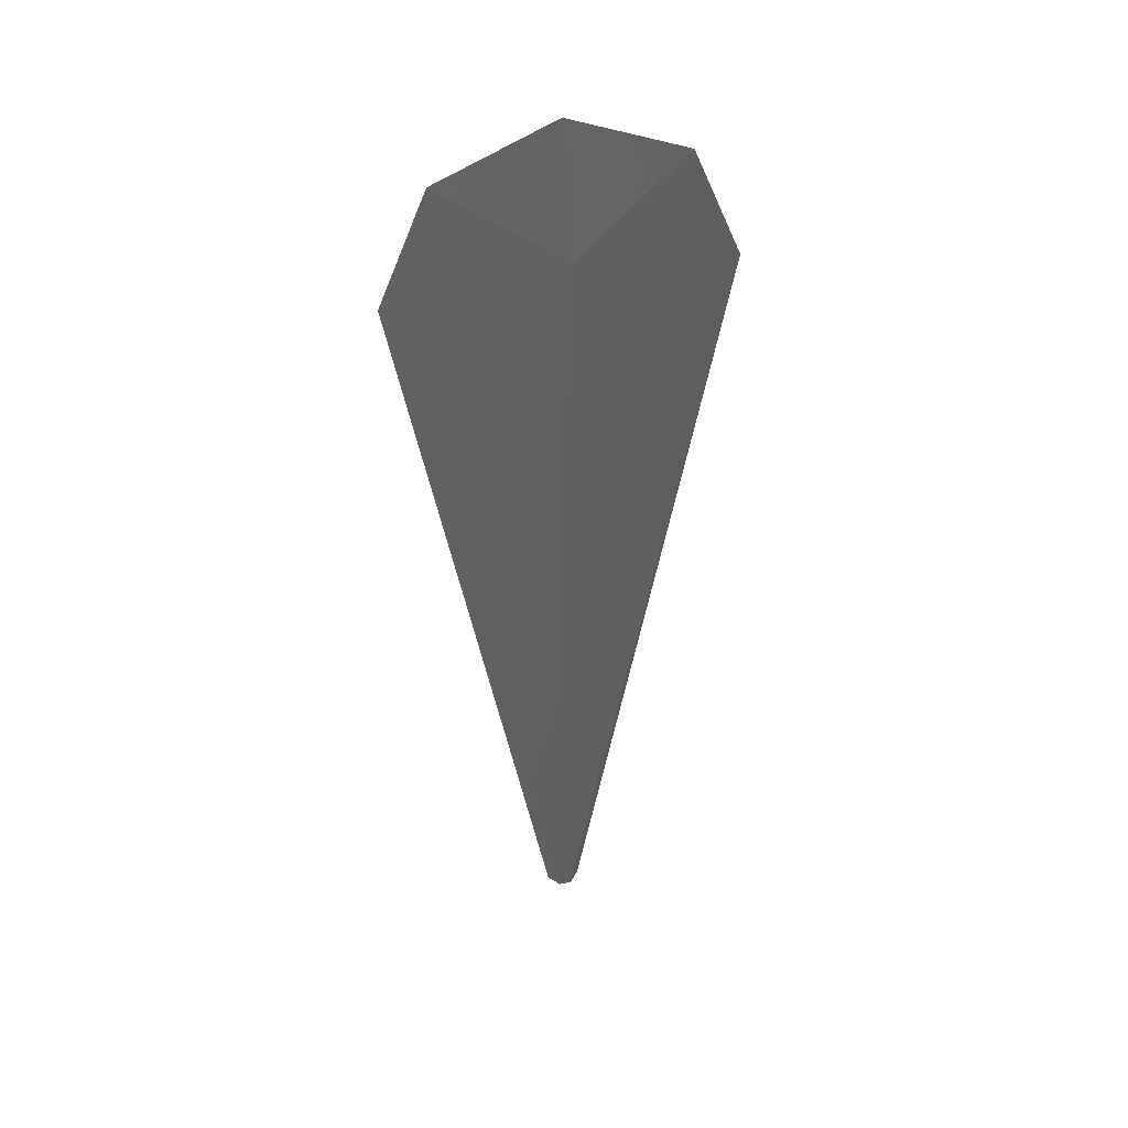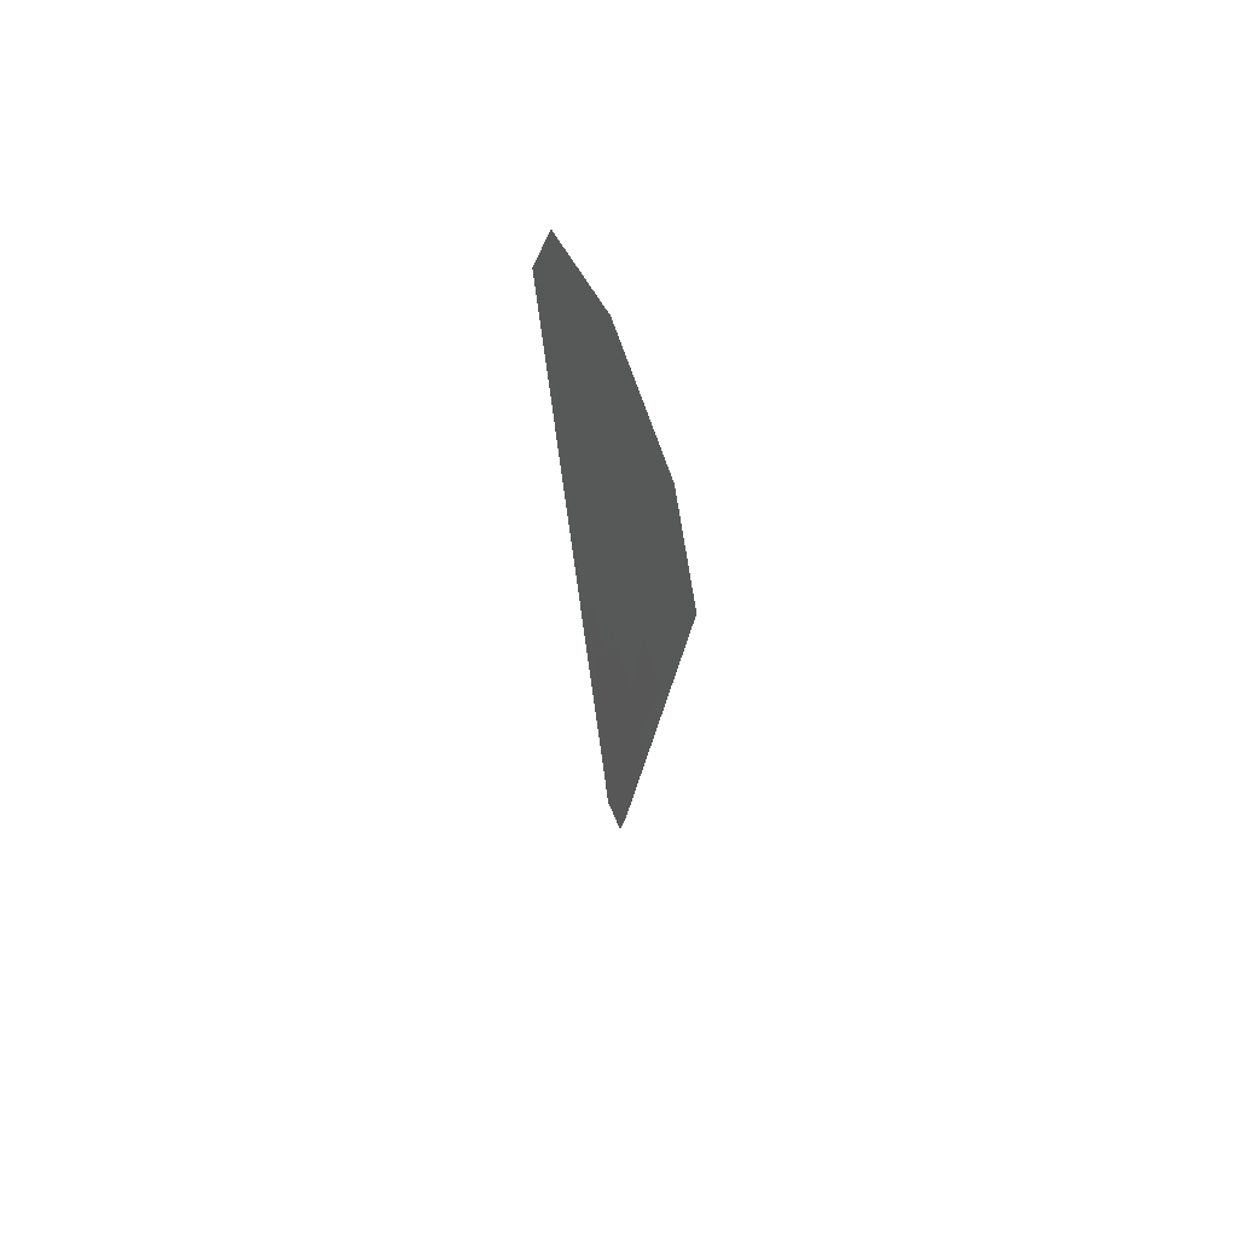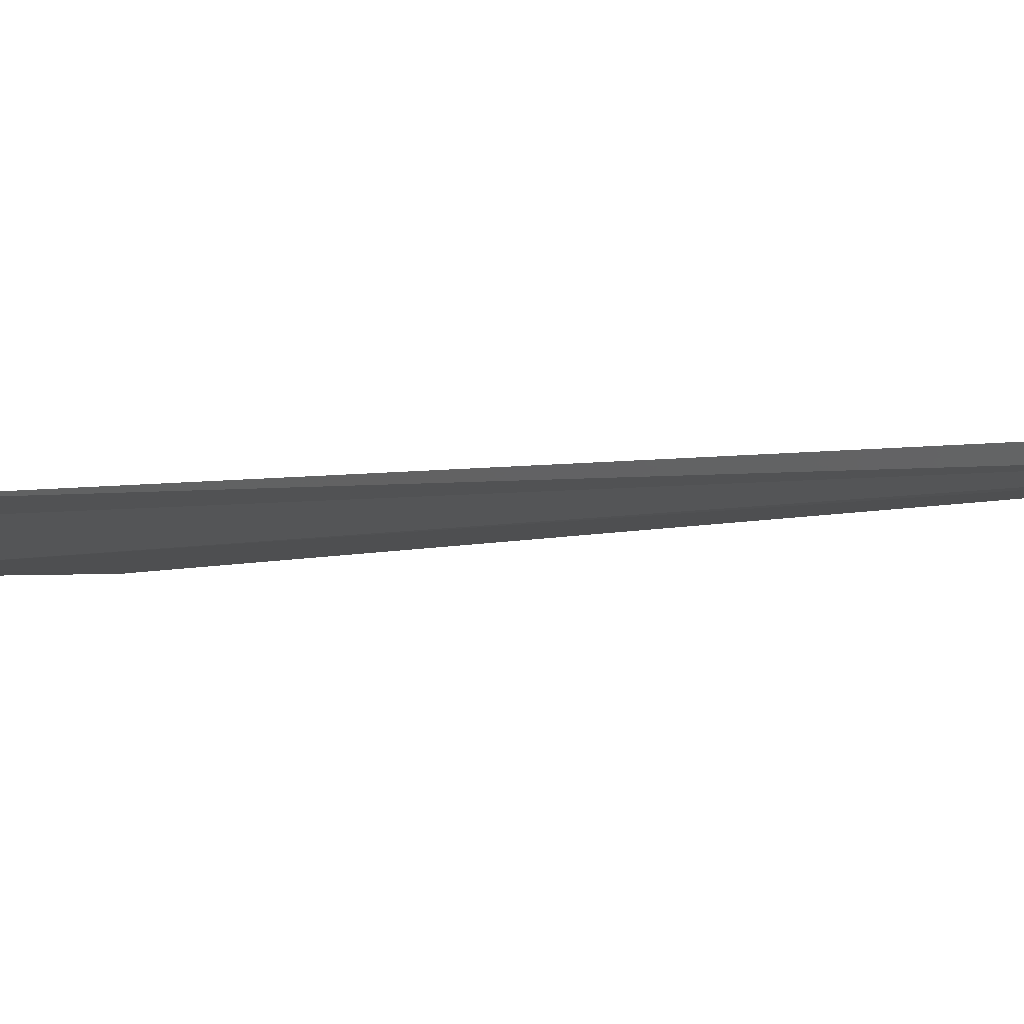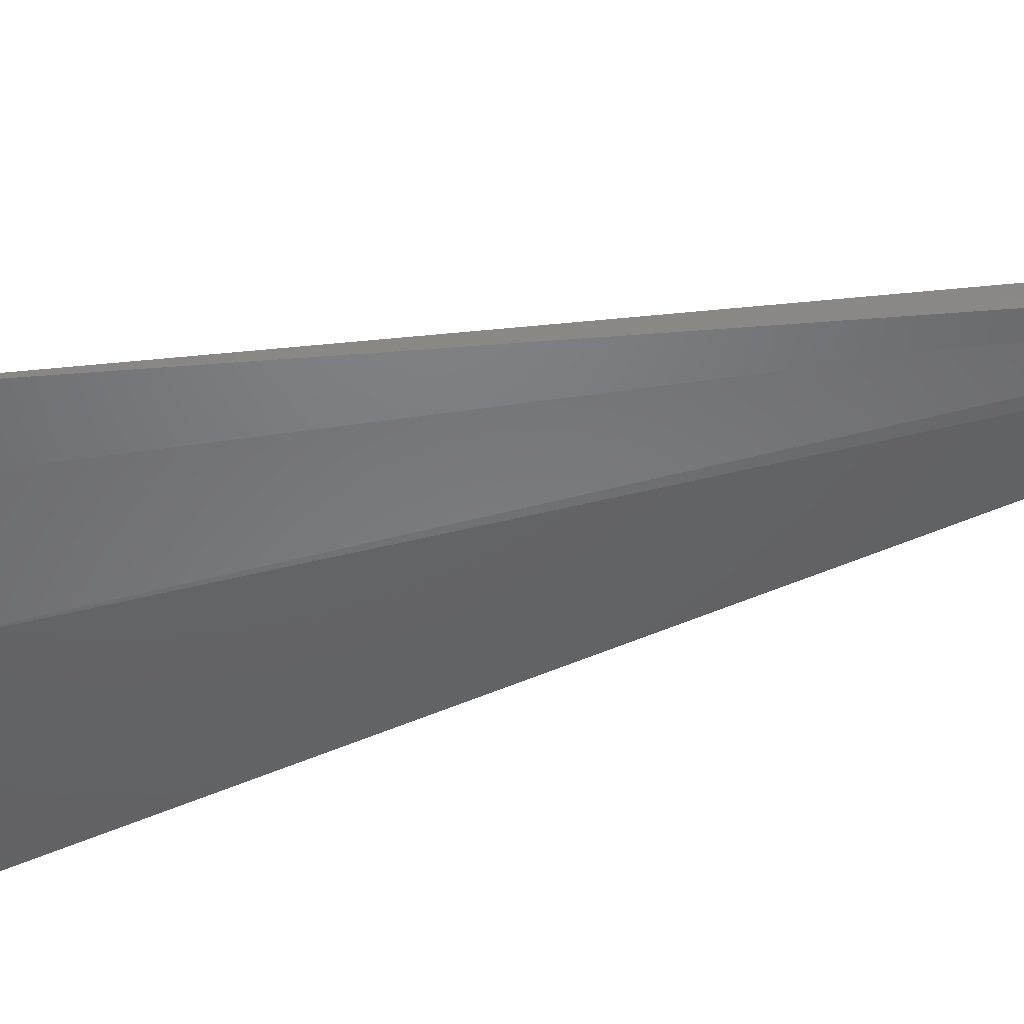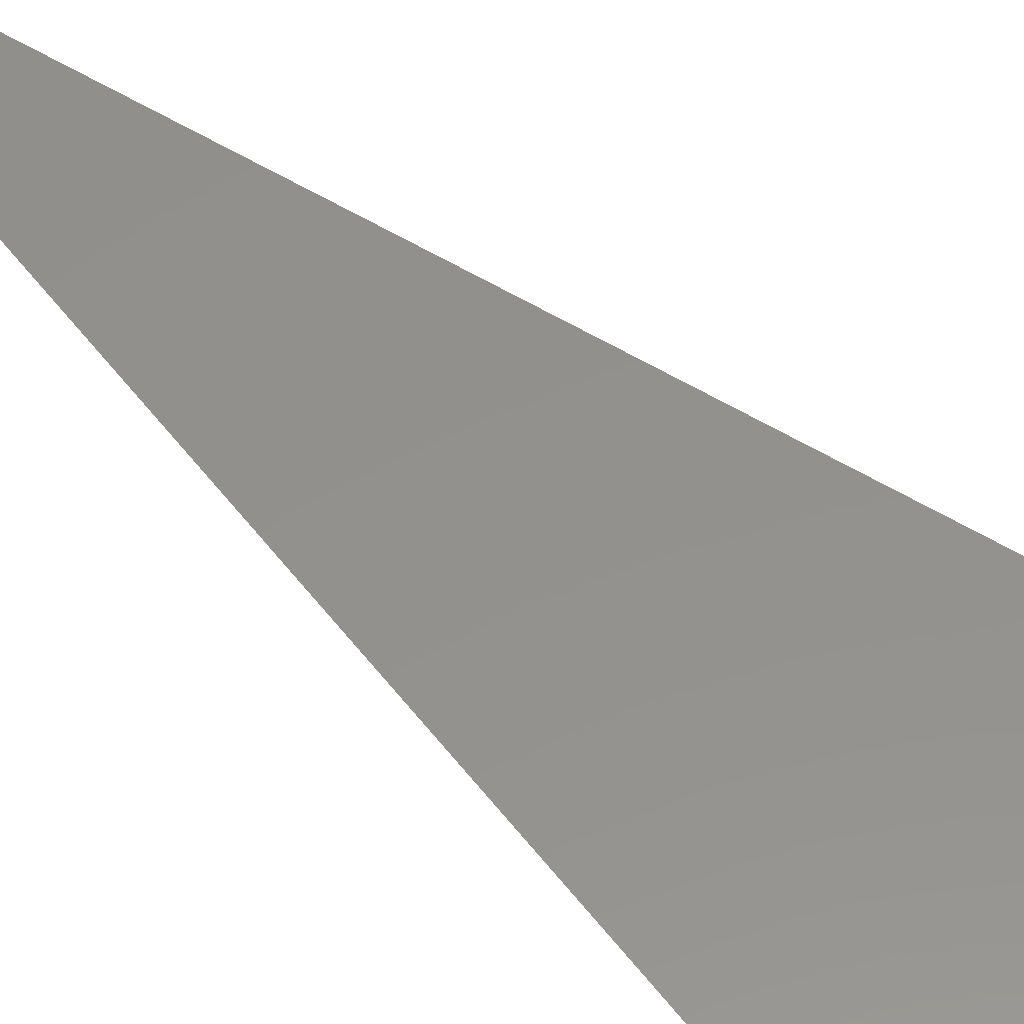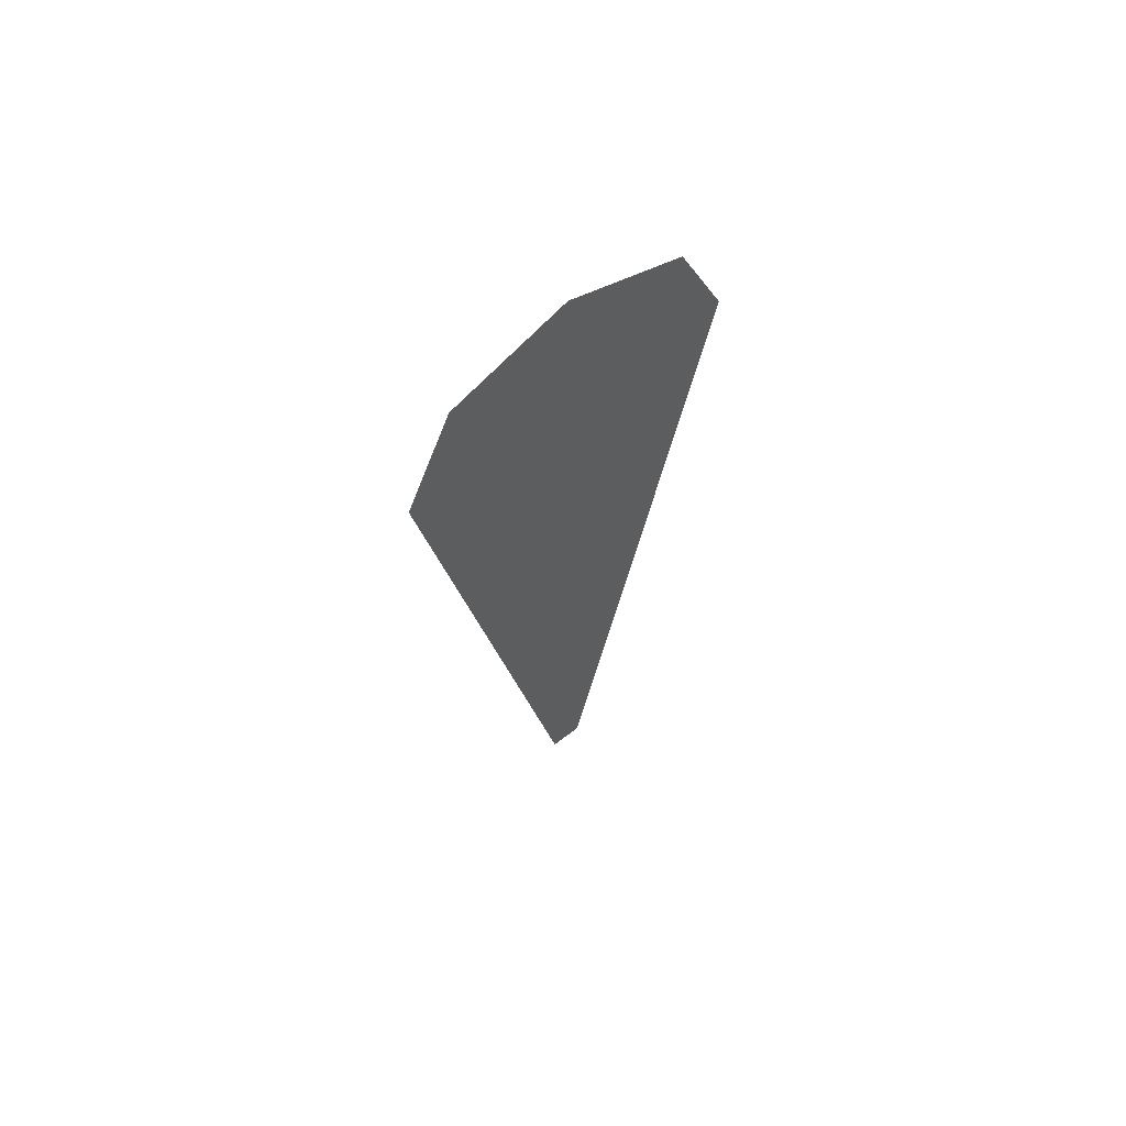
<metadata>
{"format":"stl","ext":"stl","renderer":"f3d","projection":"perspective","resolution":1024,"background":"white","views":[{"elev":43.3,"azim":-14.9,"up":"+Z"},{"elev":64.6,"azim":-112.5,"up":"+Z"},{"elev":-7.3,"azim":119.7,"up":"+Y"},{"elev":-49.0,"azim":106.5,"up":"+Y"},{"elev":54.7,"azim":-46.9,"up":"+Y"},{"elev":65.7,"azim":142.3,"up":"+Z"}]}
</metadata>
<code>
# stl→obj: 10 verts, 16 faces
v 0.004022 -0.002372 0
v -0.004022 -0.002372 0
v -0.03892 -0.002272 0.1971
v -0.02752 -0.002272 0.2246
v -9.462e-09 -0.002271 0.236
v 0.02752 -0.002272 0.2246
v 0.03892 -0.002272 0.1971
v -0.001429 -0.005231 0
v 0.001429 -0.005231 0.2032
v 0.001429 -0.005231 0
f 1 2 3
f 1 3 4
f 1 4 5
f 1 5 6
f 1 6 7
f 3 2 8
f 9 3 8
f 6 5 9
f 4 3 9
f 4 9 5
f 10 8 2
f 10 2 1
f 10 1 7
f 10 7 6
f 10 6 9
f 10 9 8

</code>
